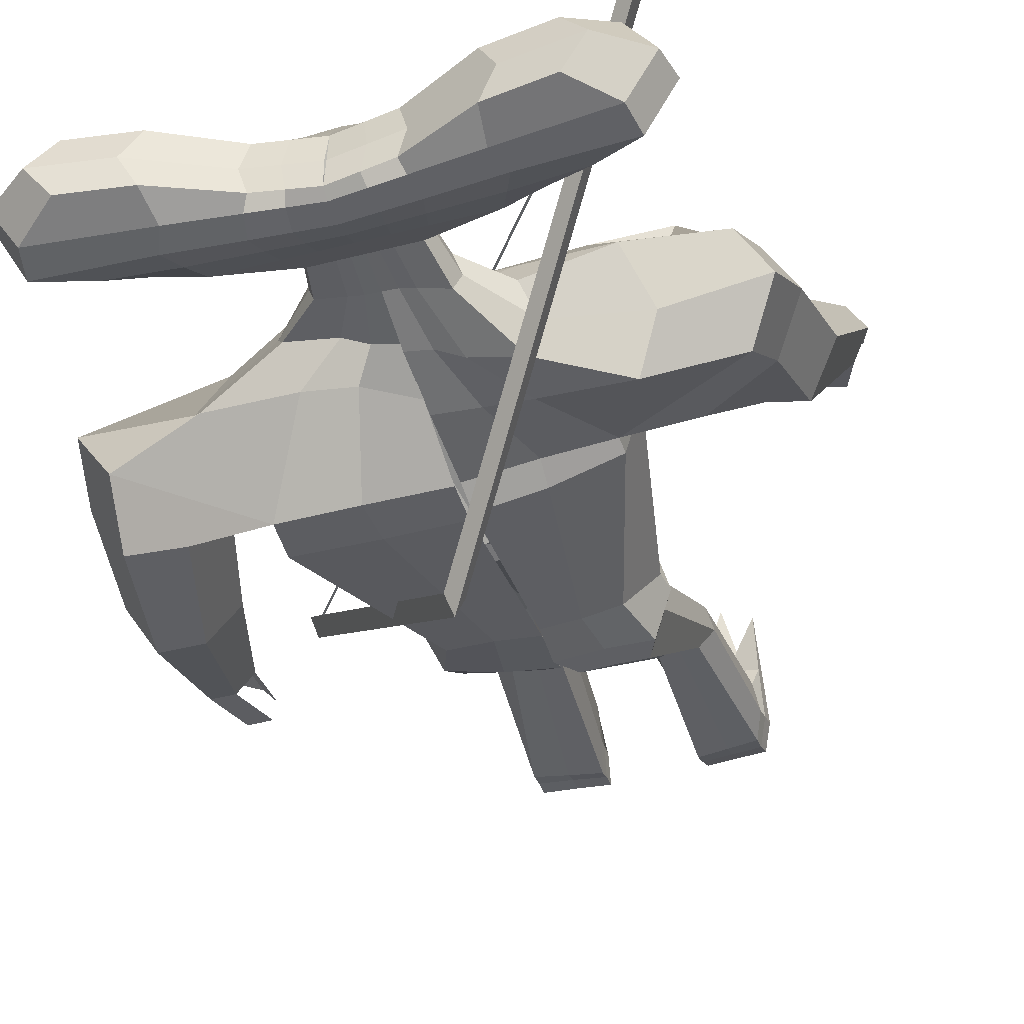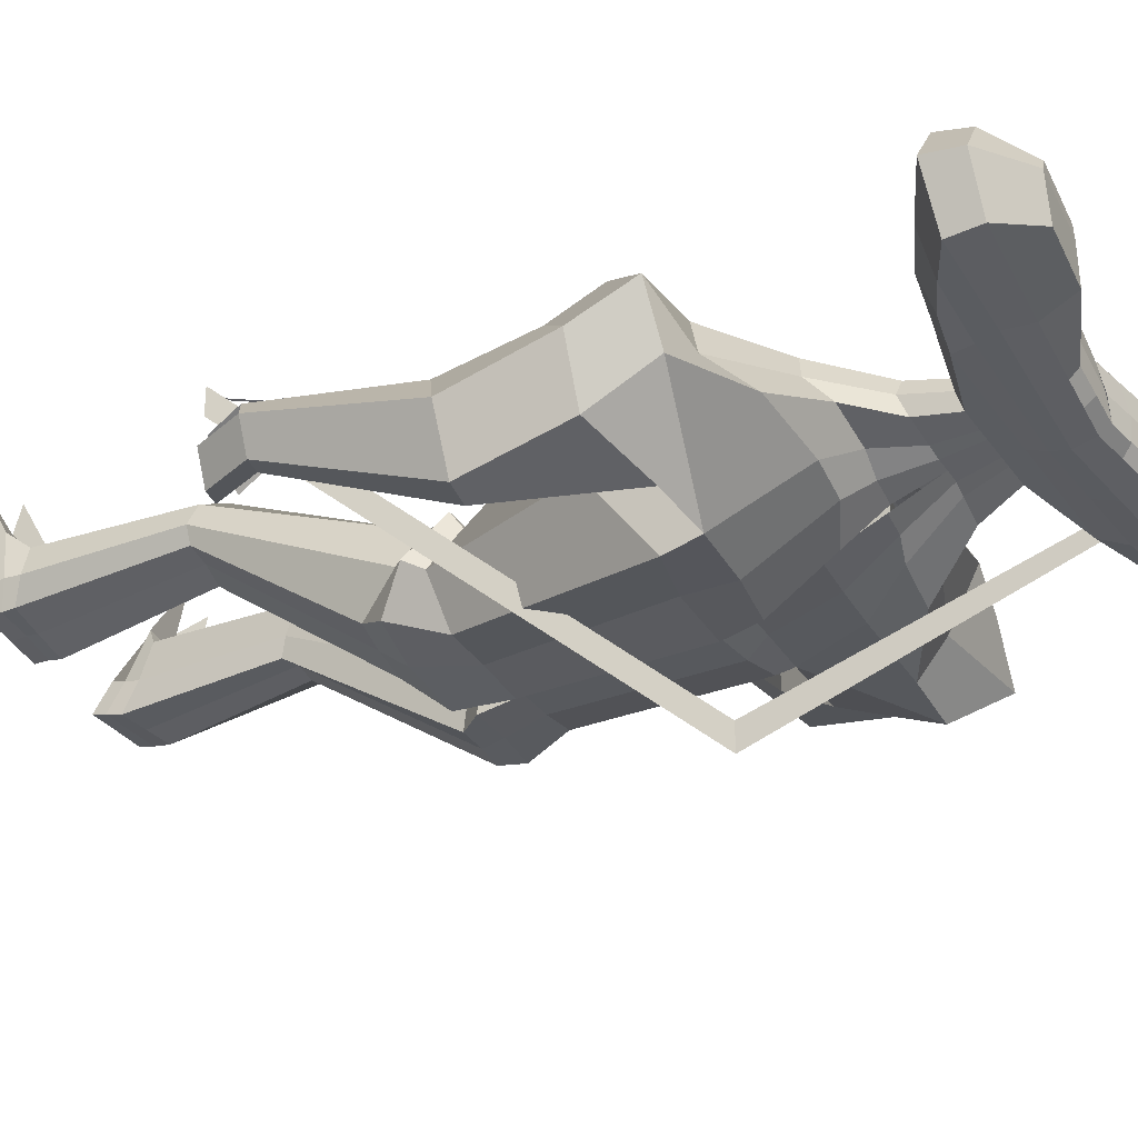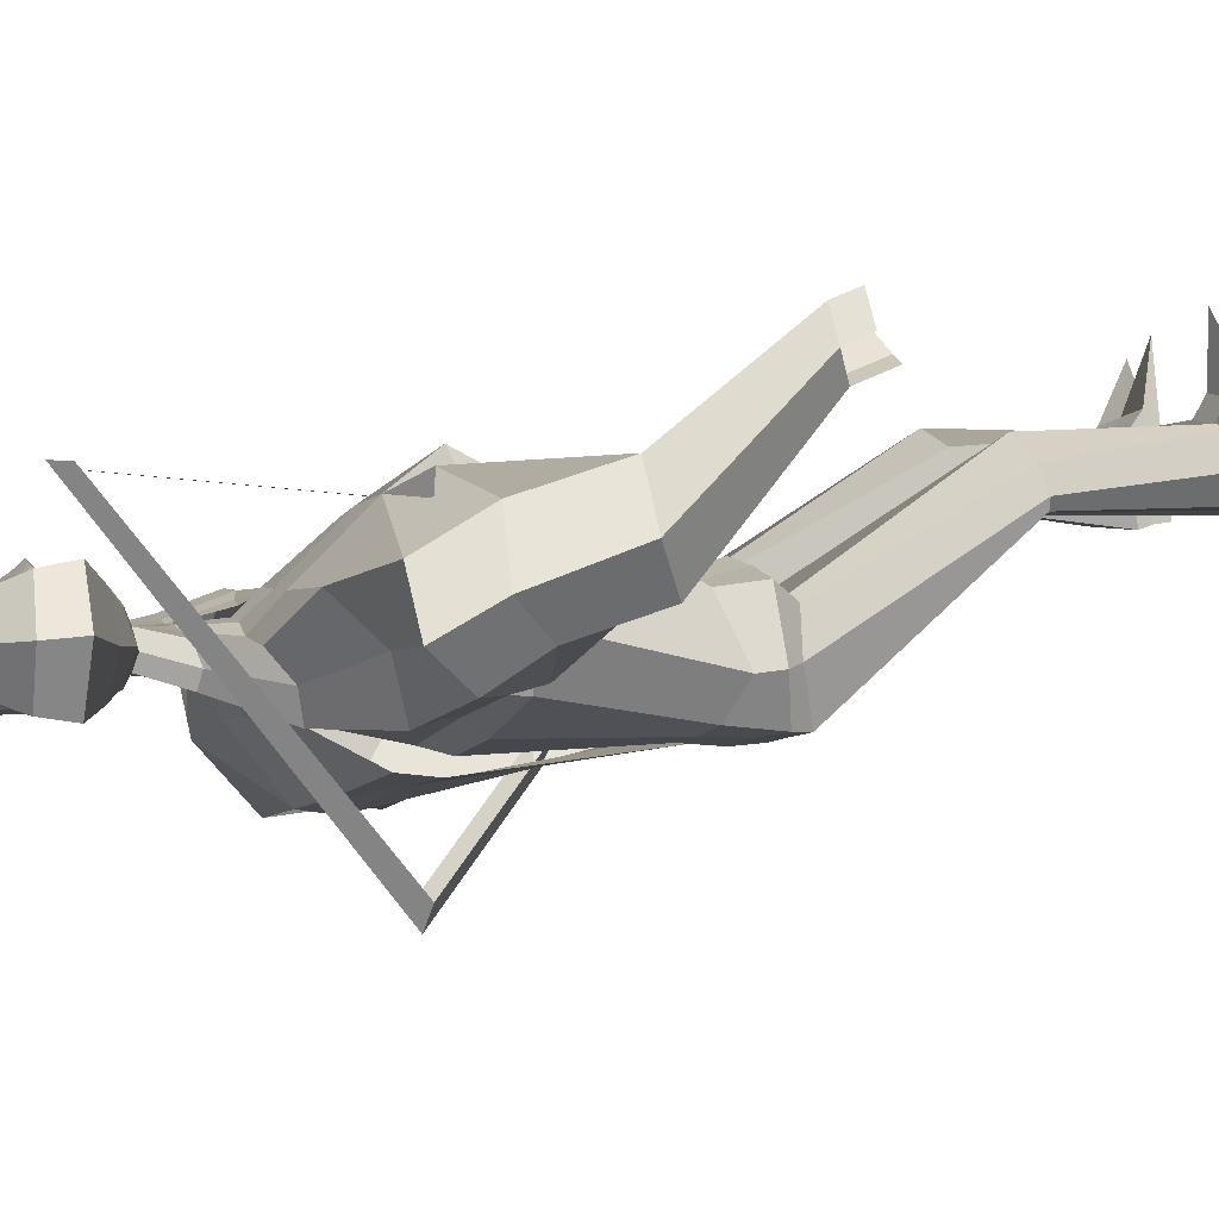
<metadata>
{"format":"obj","ext":"obj","renderer":"f3d","projection":"perspective","resolution":1024,"background":"white","views":[{"elev":-42.1,"azim":-164.3,"up":"+Z"},{"elev":-38.9,"azim":120.5,"up":"+Z"},{"elev":-1.6,"azim":-113.4,"up":"+Z"}]}
</metadata>
<code>
o Cube
v -2.447 7.143 -0.06425
v -2.447 7.143 -0.9491
v -3.097 9.046 0.03478
v -3.097 9.046 -1.067
v -3.93 7.993 0.4228
v -3.93 7.993 -1.385
v -3.811 8.528 0.3108
v -3.811 8.528 -1.306
v -3.135 7.513 0.1604
v -3.135 7.513 -1.174
v -1.765 6.956 -1
v -1.765 6.956 -0.01333
v -1.953 8.844 -1.067
v -1.953 8.844 0.03478
v -2.096 7.793 -1.301
v -2.389 7.716 -0.007829
v -1.904 8.219 -1.233
v -1.905 8.179 -0.02317
v -1.931 7.374 0.1604
v -1.931 7.374 -1.174
v -0.7114 6.926 -1
v -0.7114 6.926 -0.01333
v -0.6712 8.191 -1
v -0.6712 8.191 -0.01333
v -0.8673 7.653 -1.301
v -0.06588 7.63 0.4931
v -0.765 8.057 -1.233
v -0.765 8.057 0.04253
v -0.7893 7.289 0.1604
v -0.7893 7.289 -1.174
v -2.789 7.069 -0.5205
v -3.514 9.191 -0.5347
v 0.3627 8.07 -0.6036
v -4.443 8.016 -0.4298
v -4.309 8.613 -0.4888
v -3.556 7.481 -0.5281
v -2.238 8.966 -0.5347
v -2.028 6.86 -0.5222
v -0.808 8.237 -0.5222
v 0.31 5.804 -0.8515
v 0.31 5.804 -0.1841
v -0.7006 5.749 -1.024
v -0.7008 5.813 -0.3841
v -0.1953 5.787 -0.916
v -0.1954 5.809 -0.2731
v -0.8274 5.705 -0.7421
v -0.09018 6.494 -0.2261
v 0.3394 6.482 -0.7933
v -0.5197 6.505 -0.2352
v -0.6274 6.444 -0.5398
v -0.5197 6.506 -0.7933
v -0.09018 6.494 -0.7933
v 0.3394 6.482 -0.2261
v 0.2704 4.9 -1.161
v 0.2701 5.017 -0.08981
v -1.455 4.638 -1.463
v -1.456 5.159 -0.472
v -0.5921 4.73 -1.345
v -0.5929 5.108 -0.3455
v -1.671 4.794 -0.9522
v 0.09819 3.653 1.183
v 0.09053 2.658 -1.689
v 0.1868 3.866 -1.449
v 0.1863 4.657 0.2879
v -2.833 3.803 -1.482
v -2.836 4.884 0.1903
v -1.323 3.795 -1.457
v -1.325 4.821 0.1962
v -3.213 4.172 -0.5573
v -4.401 3.545 -1.106
v -4.403 4.454 0.4622
v -2.177 2.304 -1.062
v -2.172 3.916 1.33
v -4.942 4.408 -0.5319
v -2.453 3.654 -0.2211
v -0.1242 -0.8388 -1.668
v -0.1261 -0.8352 0.5357
v -0.1525 -1.096 -0.6529
v -1.427 -0.886 -1.433
v -1.431 -0.7626 0.31
v -1.982 -1.091 -0.7863
v 0.009316 2.449 1.64
v -2.203 3.128 1.951
v 0.06126 2.131 -1.827
v -2.19 1.977 -1.075
v -2.498 2.122 -0.1974
v -4.616 2.672 -0.5113
v -4.618 3.35 1.15
v -3.436 2.266 -0.9274
v -3.44 3.714 1.591
v -5.157 3.434 0.04947
v -3.11 3.067 0.2266
v -4.178 1.095 0.2673
v -4.837 1.217 -0.01367
v -4.18 1.469 1.544
v -4.839 1.722 1.701
v -5.384 1.723 0.7047
v -3.644 1.353 0.8512
v -4.949 -0.7768 2.669
v -5.322 -0.705 2.509
v -4.95 -0.5624 3.411
v -5.323 -0.4187 3.5
v -5.632 -0.4205 2.931
v -4.645 -0.6357 3.002
v 3.142 6.984 -0.06425
v 3.142 6.984 -0.9491
v 3.912 8.847 0.03478
v 3.912 8.847 -1.067
v 0.3422 6.896 -1
v 0.3422 6.896 -0.01333
v 0.3802 8.093 -1.142
v 0.3768 7.985 -0.01333
v 4.676 7.748 0.4228
v 4.676 7.748 -1.385
v 0.3618 7.514 -1.288
v 0.3644 7.596 0.6135
v 4.591 8.289 0.3108
v 4.591 8.289 -1.306
v 0.3739 7.895 -1.233
v 0.3739 7.895 0.1604
v 0.352 7.205 0.1604
v 3.853 7.314 0.1604
v 3.853 7.314 -1.174
v 0.352 7.205 -1.174
v 2.449 6.836 -1
v 2.449 6.836 -0.01333
v 2.757 8.71 -1.067
v 2.757 8.71 0.03478
v 2.833 7.653 -1.301
v 3.12 7.559 -0.007829
v 2.668 8.089 -1.233
v 2.667 8.049 -0.02317
v 2.641 7.244 0.1604
v 2.641 7.244 -1.174
v 1.396 6.866 -1
v 1.396 6.866 -0.01333
v 1.436 8.131 -1
v 1.436 8.131 -0.01333
v 1.598 7.583 -1.301
v 0.7961 7.606 0.4931
v 1.521 7.992 -1.233
v 1.521 7.992 0.04253
v 1.497 7.225 0.1604
v 1.497 7.225 -1.174
v 3.479 6.891 -0.5205
v 4.337 8.968 -0.5347
v 0.3961 8.069 -0.6036
v 5.189 7.743 -0.4298
v 5.094 8.346 -0.4888
v 4.271 7.259 -0.5281
v 3.049 8.816 -0.5347
v 2.706 6.725 -0.5222
v 1.575 8.169 -0.5222
v 0.3052 5.804 -0.8515
v 0.3052 5.804 -0.1841
v 1.316 5.758 -0.6817
v 1.316 5.696 -0.02728
v 0.8105 5.783 -0.7878
v 0.8105 5.754 -0.1144
v 1.438 5.648 -0.3402
v 0.7484 6.47 -0.2261
v 0.3188 6.482 -0.7933
v 1.178 6.455 -0.218
v 1.282 6.39 -0.4992
v 1.178 6.458 -0.7933
v 0.7484 6.47 -0.7933
v 0.3188 6.482 -0.2261
v 0.2926 4.962 -1.054
v 0.2924 4.928 0.05393
v 2.018 5.058 -0.6463
v 2.017 4.588 0.3286
v 1.156 5.04 -0.7742
v 1.155 4.689 0.2717
v 2.227 4.709 -0.2157
v 0.1001 3.177 0.9109
v 0.08978 2.956 -2.027
v 0.1893 4.157 -1.414
v 0.1882 4.361 0.3409
v 3.354 4.676 -1.341
v 3.352 3.711 0.3157
v 1.844 4.69 -1.328
v 1.842 3.743 0.3779
v 3.718 4.012 -0.6659
v 4.89 4.155 -1.659
v 4.888 3.368 -0.09032
v 2.611 3.427 -2.551
v 2.617 2.359 0.1319
v 5.458 4.178 -0.816
v 2.928 3.516 -0.9599
v -0.1257 -0.9712 -1.69
v -0.1254 -0.7435 0.3572
v -0.1525 -1.065 -0.5995
v 1.415 -1.04 -1.584
v 1.414 -0.5579 -0.3516
v 1.963 -1.128 -0.8045
v 0.009775 2.107 1.325
v 2.586 1.643 0.4793
v 0.05986 2.284 -2.097
v 2.596 2.797 -2.641
v 2.866 1.793 -1.083
v 5.033 3.066 -2.27
v 5.032 2.547 -0.56
v 3.855 3.467 -2.703
v 3.852 2.184 -0.1027
v 5.601 3.16 -1.321
v 3.532 2.889 -1.401
v 4.479 1.101 -2.46
v 5.149 1.302 -2.653
v 4.478 0.8512 -1.082
v 5.147 0.972 -0.8255
v 5.711 1.373 -1.738
v 3.948 1.089 -1.819
v 5.088 -1.672 -1.161
v 5.468 -1.561 -1.272
v 5.087 -1.8 -0.397
v 5.467 -1.731 -0.2518
v 5.786 -1.506 -0.7625
v 4.787 -1.672 -0.7945
v -0.1365 -1.601 -1.72
v -0.1378 -1.582 0.7669
v -0.17 -1.531 -0.608
v -1.717 -1.733 -1.517
v -1.732 -1.47 0.413
v -2.04 -1.54 -0.7293
v -0.1401 -2.014 -1.5
v -0.1354 -1.095 0.5242
v -0.1699 -1.53 -0.6078
v 1.731 -1.981 -1.186
v 1.729 -0.9277 0.2885
v 2.046 -1.491 -0.5443
v -0.4803 -1.927 -0.6014
v -0.4502 -2.015 -1.666
v -1.536 -2.135 -1.524
v -0.4518 -1.98 0.2716
v -1.546 -1.942 0.1227
v -1.666 -1.928 -0.6385
v -0.7817 -5.44 1.592
v -0.945 -5.602 1.337
v -1.651 -5.54 1.358
v -0.7673 -5.263 2.14
v -1.856 -5.255 1.968
v -1.97 -5.375 1.537
v -0.9867 -8.348 1.999
v -0.9437 -8.581 1.404
v -2.041 -8.47 1.476
v -1.022 -8.162 2.7
v -2.069 -8.172 2.515
v -2.175 -8.234 1.937
v 0.2743 -1.861 -0.2742
v 0.3005 -2.591 -1.001
v 1.546 -2.416 -0.9397
v 0.306 -1.294 0.3197
v 1.544 -1.384 0.264
v 1.666 -1.826 -0.2678
v 0.5323 -5.418 1.793
v 0.7489 -5.565 1.534
v 1.625 -5.463 1.649
v 0.5554 -5.271 2.348
v 1.795 -5.234 2.211
v 1.925 -5.332 1.779
v 0.7358 -8.28 1.922
v 0.7627 -8.416 1.287
v 2.002 -8.337 1.392
v 0.7836 -8.238 2.647
v 2.007 -8.186 2.469
v 2.125 -8.201 1.883
v 4.778 -2.544 -1.092
v 5.158 -2.433 -1.203
v 5.476 -2.378 -0.6932
v 4.93 -2.435 -0.5368
v 5.31 -2.367 -0.3915
v 4.63 -2.308 -0.9343
v -4.78 -1.131 3.637
v -5.153 -0.9869 3.726
v -5.462 -0.9886 3.157
v -4.705 -1.601 2.983
v -5.078 -1.529 2.823
v -4.402 -1.46 3.315
v -1.055 -8.937 2.243
v -0.9859 -9.203 1.664
v -2.074 -9.09 1.672
v -1.61 -8.044 4.186
v -2.183 -8.06 3.942
v -2.228 -8.824 2.095
v 0.7606 -8.861 2.046
v 0.7466 -8.954 1.412
v 1.977 -8.904 1.44
v 1.38 -9.029 4.135
v 2.15 -9.099 3.858
v 2.143 -8.824 1.926
v 2.141 -8.5 1.923
v 1.984 -8.597 1.426
v 0.7528 -8.66 1.371
v 0.7532 -8.563 1.98
v 0.9027 -8.586 3.015
v 2.14 -8.596 2.849
v -2.044 -8.793 1.561
v -0.9544 -8.905 1.538
v -2.198 -8.533 2.014
v -2.19 -8.248 2.865
v -1.113 -8.328 3.06
v -1.016 -8.647 2.112
v 0.869 6.881 -1
v 0.869 6.881 -0.01333
v 0.908 8.112 -1.071
v 0.9063 8.058 -0.01333
v 0.9797 7.549 -1.294
v 0.5803 7.601 0.5533
v 0.9474 7.943 -1.233
v 0.9474 7.943 0.1015
v 0.9243 7.215 0.1604
v 0.9243 7.215 -1.174
v 0.9857 8.119 -0.5629
v 0.5578 5.796 -0.845
v 0.5578 5.791 -0.1732
v 0.5336 6.476 -0.7933
v 0.5336 6.476 -0.2261
v 0.724 4.986 -0.9747
v 0.7236 4.838 0.1452
v 1.015 4.584 -1.342
v 1.014 3.911 0.3852
v 1.355 3.271 -2.355
v 1.361 2.618 0.4378
v 0.6456 -1.009 -1.597
v 0.6463 -0.7103 0.1719
v 1.326 2.382 -2.242
v 1.303 1.947 1.096
v 0.7974 -2.127 -1.3
v 0.8023 -0.9019 0.3149
v 0.9222 -2.55 -0.9394
v 0.9256 -1.313 0.2864
v 1.187 -5.503 1.623
v 1.169 -5.16 2.65
v 1.383 -8.38 1.335
v 1.391 -8.212 2.547
v 1.357 -8.922 1.428
v 1.602 -8.96 3.332
v 1.45 -8.84 1.986
v 1.551 -8.621 2.945
v 1.365 -8.622 1.403
v -0.1846 6.911 -1
v -0.1846 6.911 -0.01333
v -0.1455 8.142 -1.071
v -0.1472 8.088 -0.01333
v -0.2527 7.584 -1.294
v 0.1493 7.613 0.5533
v -0.1955 7.976 -1.233
v -0.1955 7.976 0.1015
v -0.2186 7.247 0.1604
v -0.2186 7.247 -1.174
v -0.2226 8.154 -0.5629
v 0.05734 5.806 -0.8608
v 0.05733 5.809 -0.2047
v 0.1246 6.488 -0.7933
v 0.1246 6.488 -0.2261
v -0.1609 4.869 -1.203
v -0.1614 5.048 -0.1628
v -0.5681 3.822 -1.45
v -0.5702 4.746 0.24
v -1.04 2.458 -1.324
v -1.034 3.85 1.26
v -0.7783 -0.8663 -1.583
v -0.7819 -0.8232 0.3989
v -1.064 2.118 -1.603
v -1.091 2.656 1.718
v -0.9321 -1.636 -1.599
v -0.9367 -1.556 0.6165
v -0.9949 -2.051 -1.595
v -0.999 -1.969 0.2009
v -1.299 -5.542 1.412
v -1.317 -5.138 2.418
v -1.494 -8.523 1.438
v -1.53 -8.184 2.603
v -1.529 -9.149 1.672
v -1.797 -8.352 3.455
v -1.642 -8.881 2.172
v -1.674 -8.261 2.954
v -1.497 -8.852 1.552
f 38 12 1 31
f 37 32 3 14
f 18 14 3 7
f 35 32 4 8
f 20 11 2 10
f 17 15 6 8
f 36 34 6 10
f 19 16 5 9
f 13 17 8 4
f 34 35 8 6
f 16 18 7 5
f 12 19 9 1
f 31 36 10 2
f 15 20 10 6
f 25 30 20 15
f 22 29 19 12
f 26 28 18 16
f 23 27 17 13
f 29 26 16 19
f 27 25 15 17
f 30 21 11 20
f 28 24 14 18
f 39 37 14 24
f 47 49 43 45
f 355 47 45 353
f 348 344 24 28
f 350 341 21 30
f 347 345 25 27
f 349 346 26 29
f 343 347 27 23
f 346 348 28 26
f 342 349 29 22
f 345 350 30 25
f 49 50 46 43
f 23 13 37 39
f 1 9 36 31
f 5 7 35 34
f 9 5 34 36
f 51 52 44 42
f 7 3 32 35
f 13 4 32 37
f 11 38 31 2
f 42 44 58 56
f 352 40 54 356
f 50 51 42 46
f 354 48 40 352
f 341 109 48 354
f 38 11 51 50
f 11 21 52 51
f 12 38 50 49
f 342 22 47 355
f 22 12 49 47
f 356 54 63 358
f 59 57 66 68
f 353 45 59 357
f 45 43 57 59
f 358 63 62 360
f 68 66 71 73
f 359 68 73 361
f 56 58 67 65
f 357 59 68 359
f 71 74 91 88
f 365 83 80 363
f 74 70 87 91
f 65 67 72 70
f 192 190 225 227
f 362 76 219 366
f 86 85 79 81
f 364 84 76 362
f 83 86 81 80
f 73 75 86 83
f 360 62 84 364
f 75 72 85 86
f 361 73 83 365
f 87 89 93 94
f 91 87 94 97
f 70 72 89 87
f 72 75 92 89
f 75 73 90 92
f 73 71 88 90
f 96 97 103 102
f 95 96 102 101
f 92 90 95 98
f 89 92 98 93
f 90 88 96 95
f 88 91 97 96
f 104 101 102 103
f 99 104 103 100
f 97 94 100 103
f 94 93 99 100
f 98 95 101 104
f 93 98 104 99
f 152 145 105 126
f 151 128 107 146
f 132 117 107 128
f 149 118 108 146
f 134 123 106 125
f 131 118 114 129
f 150 123 114 148
f 133 122 113 130
f 127 108 118 131
f 148 114 118 149
f 130 113 117 132
f 126 105 122 133
f 145 106 123 150
f 129 114 123 134
f 139 129 134 144
f 136 126 133 143
f 140 130 132 142
f 137 127 131 141
f 143 133 130 140
f 141 131 129 139
f 144 134 125 135
f 142 132 128 138
f 153 138 128 151
f 161 159 157 163
f 317 315 159 161
f 310 142 138 306
f 312 144 135 303
f 309 141 139 307
f 311 143 140 308
f 305 137 141 309
f 308 140 142 310
f 304 136 143 311
f 307 139 144 312
f 163 157 160 164
f 137 153 151 127
f 105 145 150 122
f 113 148 149 117
f 122 150 148 113
f 165 156 158 166
f 117 149 146 107
f 127 151 146 108
f 125 106 145 152
f 156 170 172 158
f 314 318 168 154
f 164 160 156 165
f 316 314 154 162
f 303 316 162 109
f 152 164 165 125
f 125 165 166 135
f 126 163 164 152
f 304 317 161 136
f 136 161 163 126
f 318 320 177 168
f 173 182 180 171
f 315 319 173 159
f 159 173 171 157
f 320 322 176 177
f 182 187 185 180
f 321 323 187 182
f 170 179 181 172
f 319 321 182 173
f 185 202 205 188
f 327 325 194 197
f 188 205 201 184
f 179 184 186 181
f 78 77 220 221
f 193 195 230 228
f 200 195 193 199
f 326 324 190 198
f 197 194 195 200
f 187 197 200 189
f 322 326 198 176
f 189 200 199 186
f 323 327 197 187
f 201 208 207 203
f 205 211 208 201
f 184 201 203 186
f 186 203 206 189
f 189 206 204 187
f 187 204 202 185
f 210 216 217 211
f 209 215 216 210
f 206 212 209 204
f 203 207 212 206
f 204 209 210 202
f 202 210 211 205
f 216 215 218 213 214 217
f 211 217 214 208
f 208 214 213 207
f 212 218 215 209
f 207 213 218 212
f 366 219 232 368
f 224 222 233 236
f 228 230 254 251
f 230 229 253 254
f 191 192 227 226
f 80 81 224 223
f 363 80 223 367
f 324 193 228 328
f 195 194 229 230
f 81 79 222 224
f 325 191 226 329
f 76 78 221 219
f 231 234 240 237
f 368 232 238 370
f 221 220 234 231
f 367 223 235 369
f 219 221 231 232
f 223 224 236 235
f 241 242 248 247
f 238 237 243 244
f 369 235 241 371
f 232 231 237 238
f 235 236 242 241
f 236 233 239 242
f 294 293 286 285
f 300 299 284 283
f 242 239 245 248
f 370 238 244 372
f 237 240 246 243
f 371 241 247 373
f 251 254 260 257
f 254 253 259 260
f 328 228 251 330
f 226 227 249 252
f 329 226 252 331
f 227 225 250 249
f 333 258 264 335
f 258 255 261 264
f 330 251 257 332
f 252 249 255 258
f 331 252 258 333
f 249 250 256 255
f 292 291 290 287
f 378 298 280 374
f 255 256 262 261
f 260 259 265 266
f 257 260 266 263
f 332 257 263 334
f 214 217 269 268
f 213 214 268 267
f 215 218 272 270
f 215 216 271 270
f 103 102 274 275
f 102 101 273 274
f 99 104 278 276
f 100 99 276 277
f 376 375 283 284
f 374 376 284 281
f 338 290 289 337
f 336 287 290 338
f 377 300 283 375
f 295 294 285 288
f 299 297 281 284
f 340 292 287 336
f 298 302 279 280
f 291 296 289 290
f 339 295 288 337
f 302 301 282 279
f 335 264 295 339
f 266 265 296 291
f 334 263 292 340
f 264 261 294 295
f 263 266 291 292
f 261 262 293 294
f 243 246 301 302
f 244 243 302 298
f 248 245 297 299
f 373 247 300 377
f 372 244 298 378
f 247 248 299 300
f 262 334 340 293
f 265 335 339 296
f 296 339 337 289
f 293 340 336 286
f 286 336 338 285
f 285 338 337 288
f 256 332 334 262
f 253 331 333 259
f 250 330 332 256
f 259 333 335 265
f 229 329 331 253
f 225 328 330 250
f 194 325 329 229
f 190 324 328 225
f 175 196 327 323
f 186 199 326 322
f 199 193 324 326
f 196 191 325 327
f 169 178 321 319
f 178 175 323 321
f 181 186 322 320
f 155 169 319 315
f 172 181 320 318
f 110 167 317 304
f 135 166 316 303
f 166 158 314 316
f 158 172 318 314
f 115 307 312 124
f 110 304 311 121
f 116 308 310 120
f 111 305 309 119
f 121 311 308 116
f 119 309 307 115
f 124 312 303 109
f 120 310 306 112
f 167 155 315 317
f 245 372 378 297
f 246 373 377 301
f 301 377 375 282
f 280 279 376 374
f 279 282 375 376
f 297 378 374 281
f 240 371 373 246
f 239 370 372 245
f 234 369 371 240
f 220 367 369 234
f 233 368 370 239
f 77 363 367 220
f 222 366 368 233
f 61 361 365 82
f 72 360 364 85
f 85 364 362 79
f 79 362 366 222
f 82 365 363 77
f 55 357 359 64
f 64 359 361 61
f 67 358 360 72
f 41 353 357 55
f 58 356 358 67
f 110 342 355 53
f 21 341 354 52
f 52 354 352 44
f 44 352 356 58
f 115 124 350 345
f 110 121 349 342
f 116 120 348 346
f 111 119 347 343
f 121 116 346 349
f 119 115 345 347
f 124 109 341 350
f 120 112 344 348
f 53 355 353 41
f 351 39 24 344
f 343 23 39 351
f 46 42 56 60
f 60 56 65 69
f 57 60 69 66
f 43 46 60 57
f 69 65 70 74
f 66 69 74 71
f 313 306 138 153
f 305 313 153 137
f 160 174 170 156
f 174 183 179 170
f 171 180 183 174
f 157 171 174 160
f 183 188 184 179
f 180 185 188 183
f 111 147 313 305
f 147 112 306 313
f 111 343 351 33
f 33 351 344 112
o Plane.001_Bow
v 4.317 -3.168 1.404
v 4.284 -3.192 1.404
v -3.889 8.211 1.404
v -3.922 8.188 1.404
v 0.3336 2.595 -3.669
v 0.07071 2.405 -3.669
v 4.469 -3.139 1.48
v 4.206 -3.329 1.48
v 0.1874 2.52 -4.075
v 4.337 -3.234 1.074
v -3.804 8.332 1.48
v -4.067 8.142 1.48
v -4.107 8.475 1.48
f 379 380 382 381
f 387 384 386 388
f 383 387 388 385
f 391 390 384 387
f 389 391 387 383

</code>
